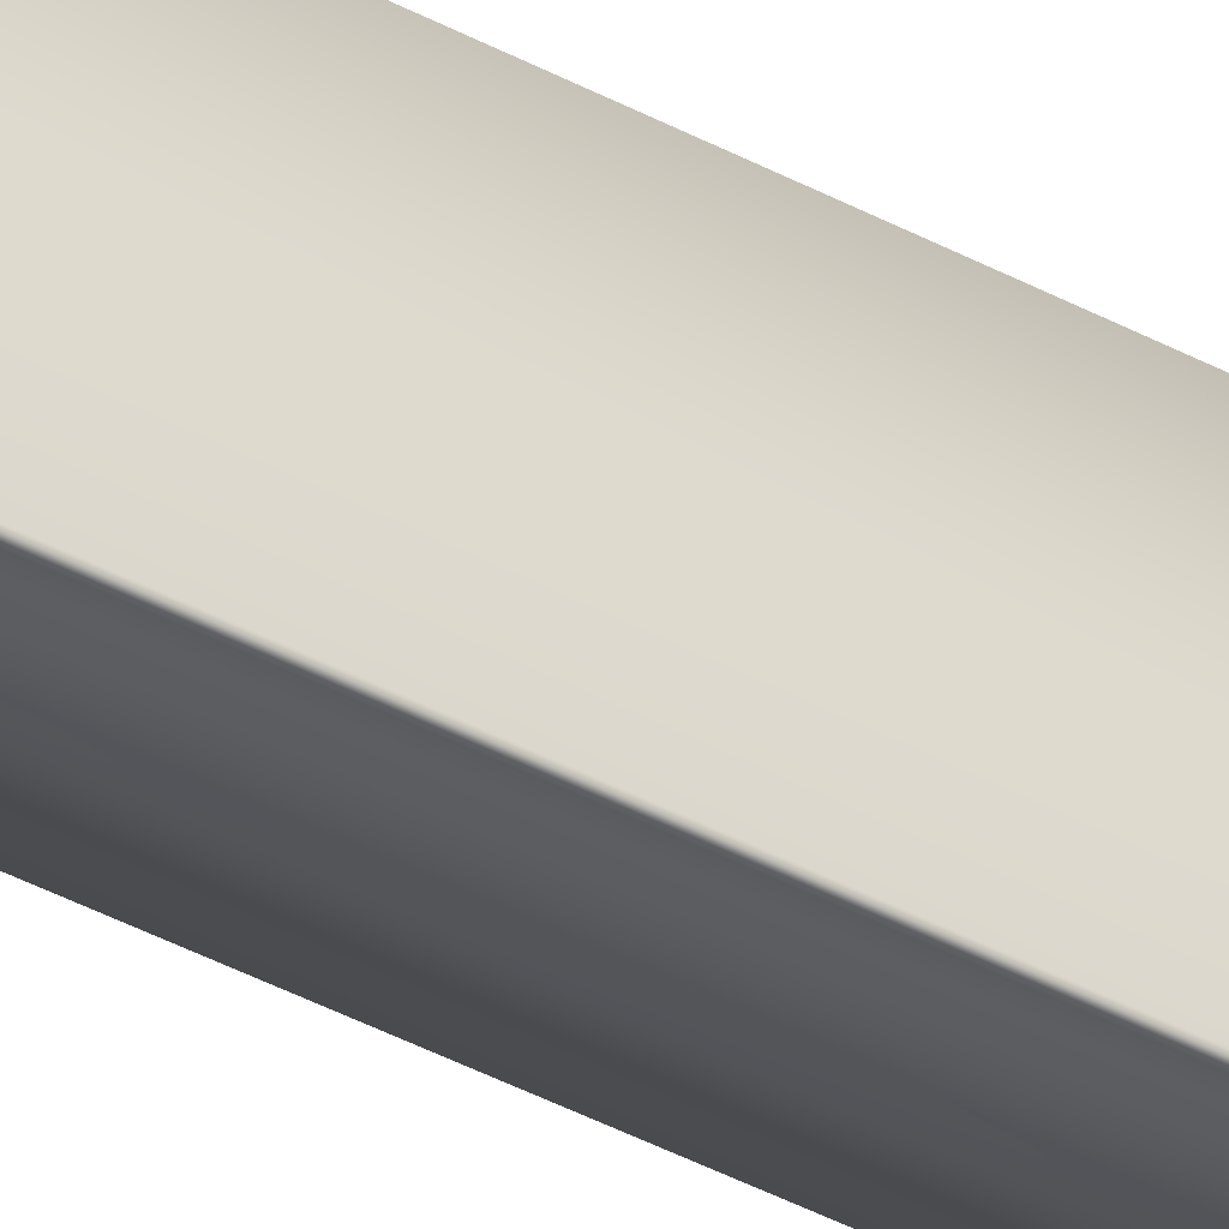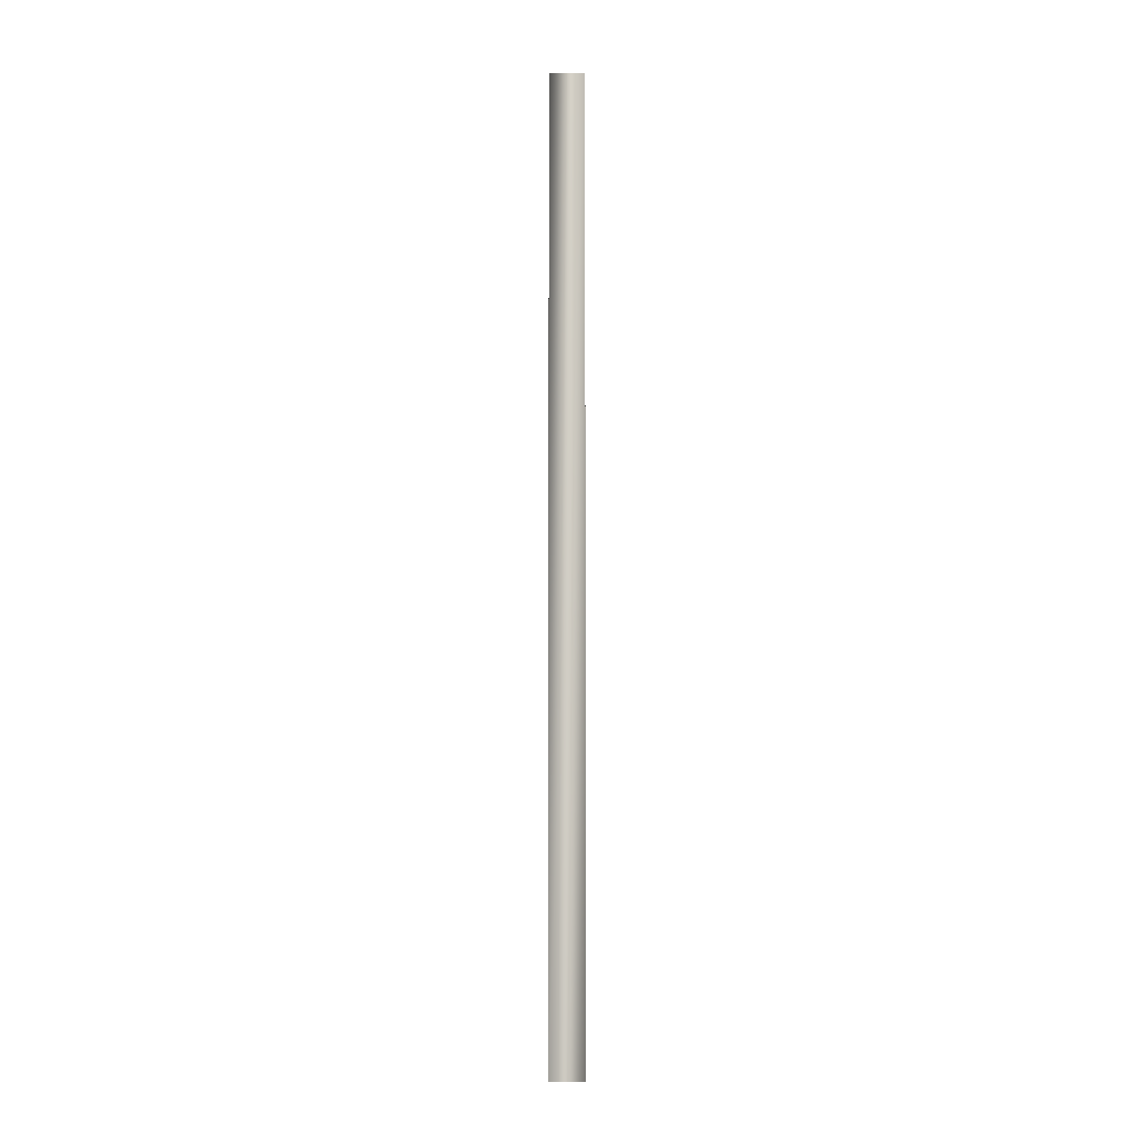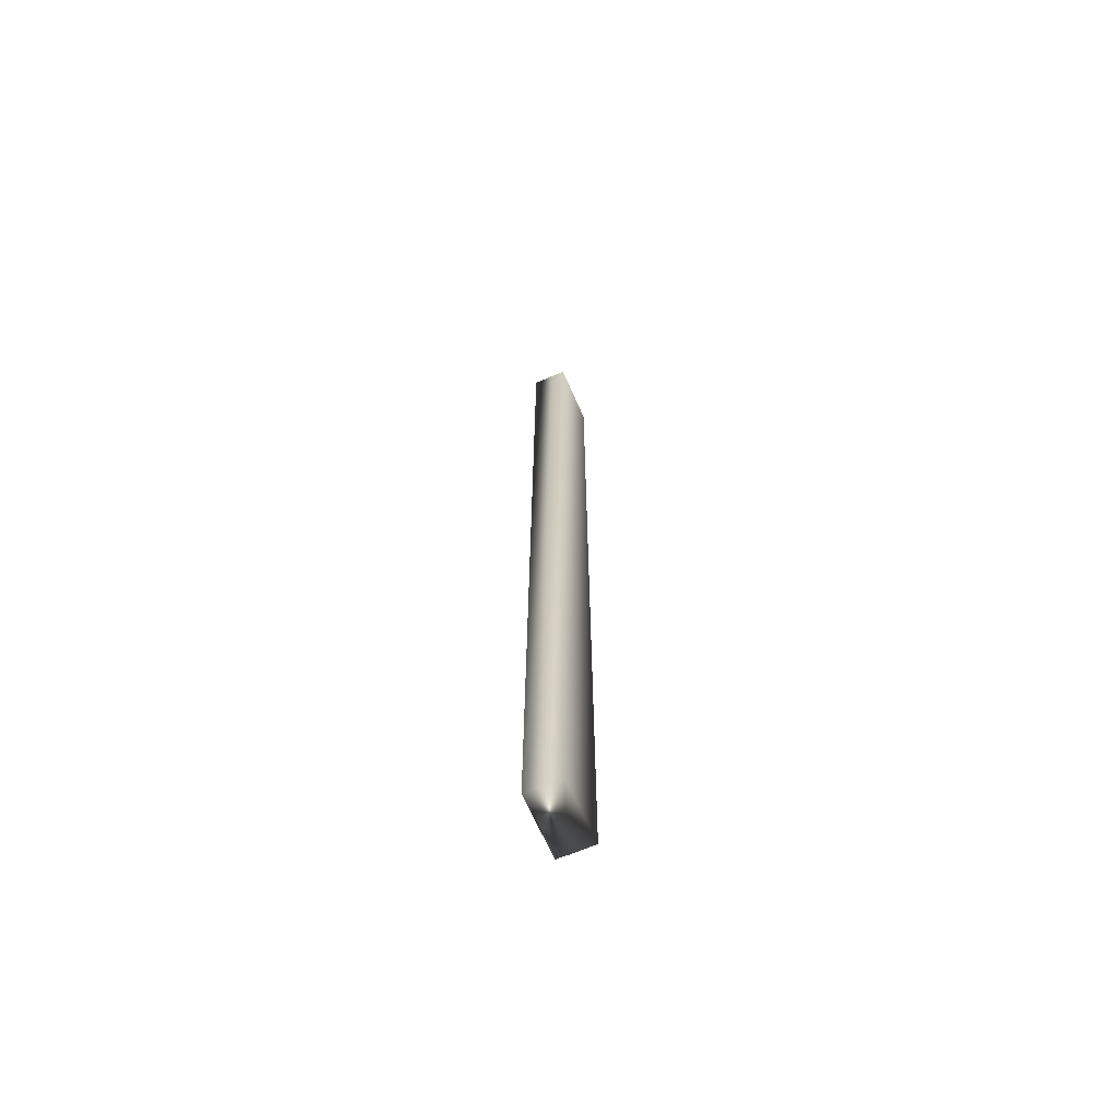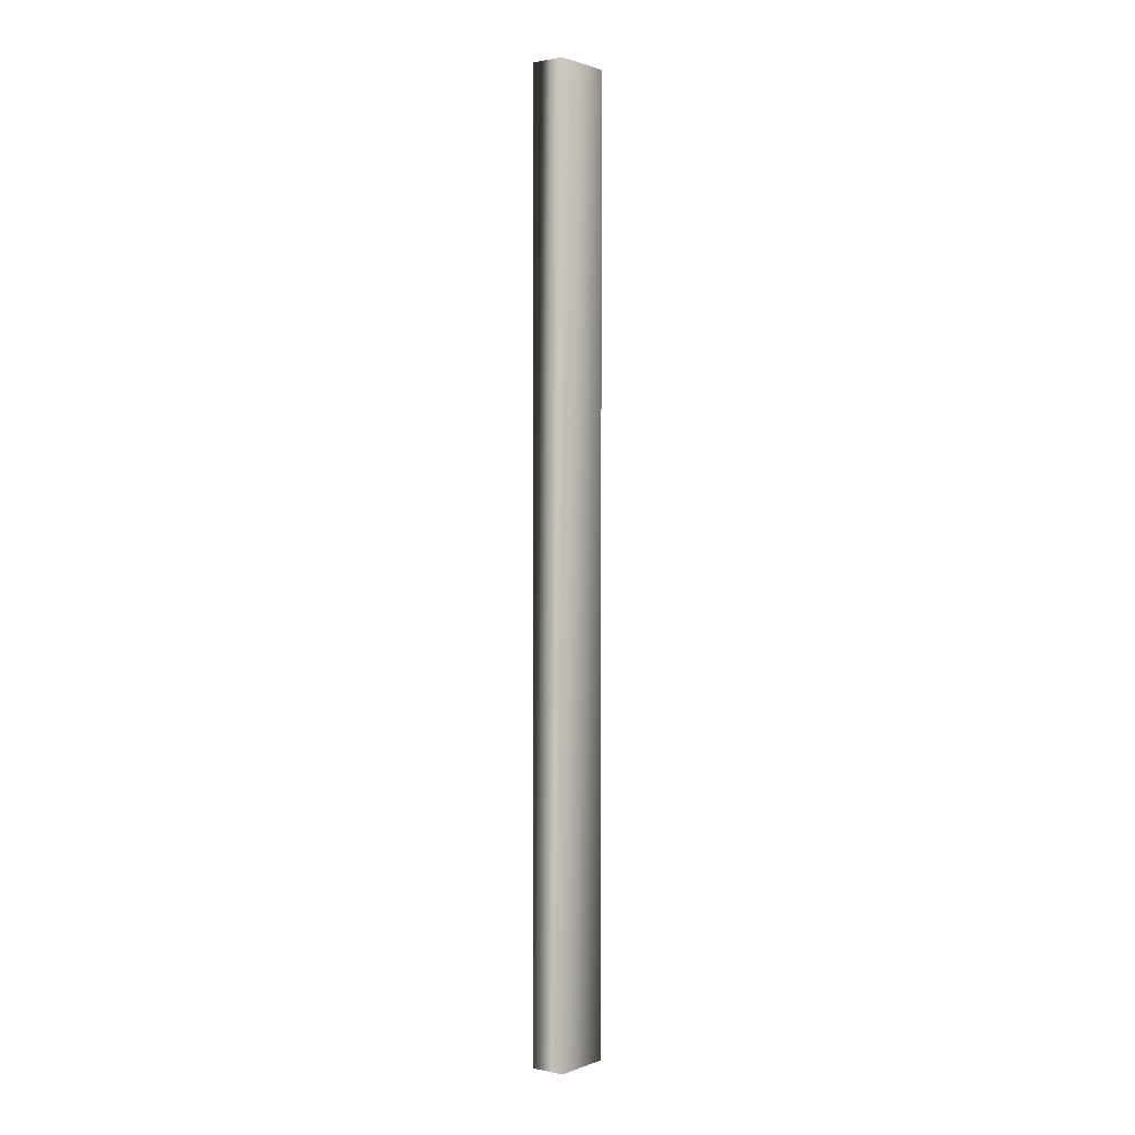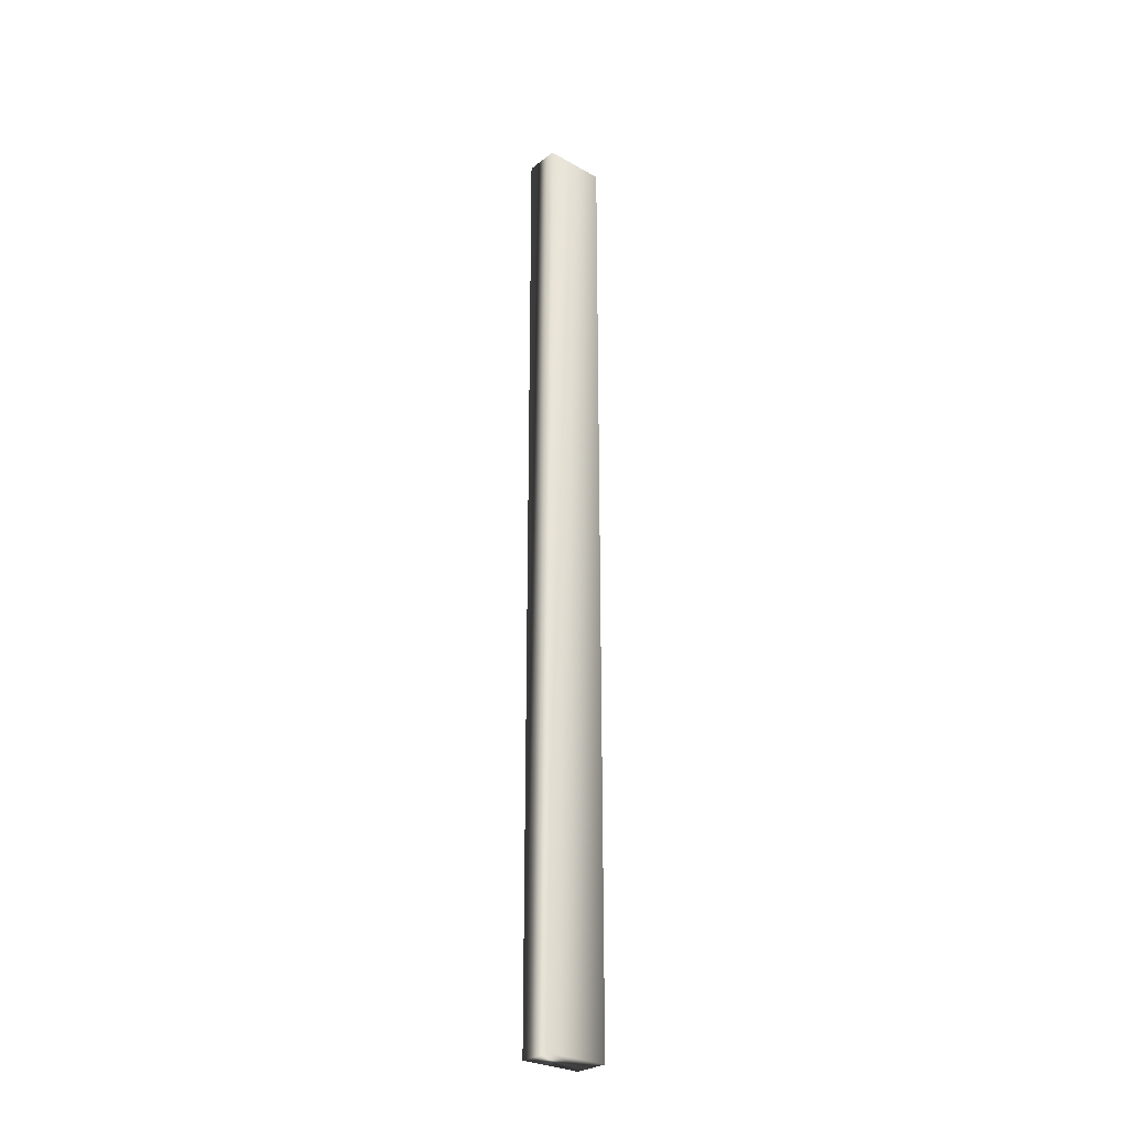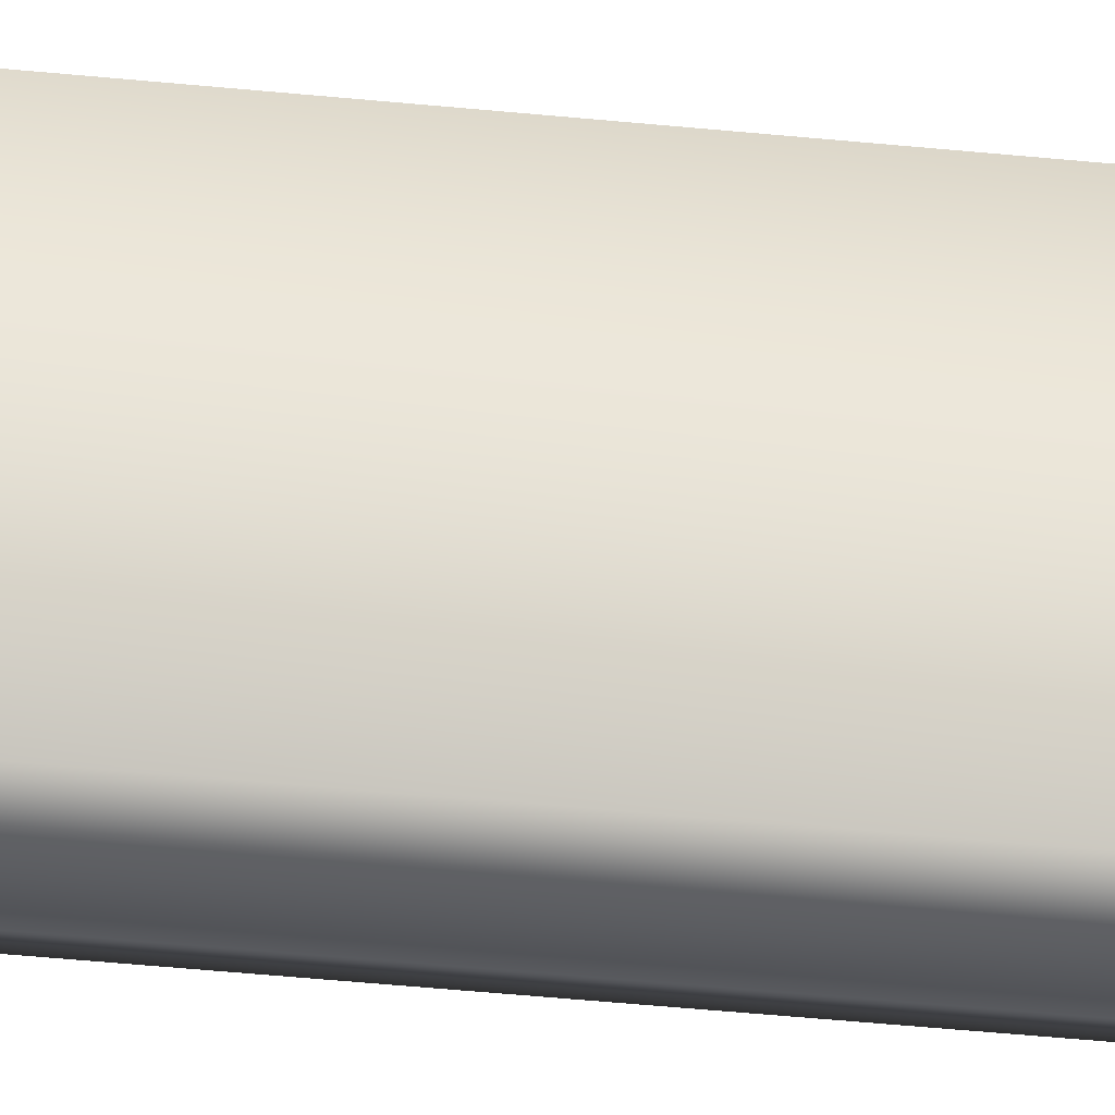
<metadata>
{"format":"obj","ext":"obj","renderer":"f3d","projection":"perspective","resolution":1024,"background":"white","views":[{"elev":-36.4,"azim":-126.0,"up":"+Z"},{"elev":-6.3,"azim":0.1,"up":"+Y"},{"elev":-66.3,"azim":23.6,"up":"+Y"},{"elev":1.0,"azim":36.8,"up":"+Y"},{"elev":-27.9,"azim":49.2,"up":"+Y"},{"elev":-26.7,"azim":79.6,"up":"+Z"}]}
</metadata>
<code>
v 39.35 46.75 -116.3
v 39.35 38.75 -116.3
v 39.14 46.75 -116.3
v 39.14 38.75 -116.3
v 39.06 38.75 -116.3
v 39.06 46.75 -116.3
v 39.09 38.75 -116.3
v 39.09 46.75 -116.3
v 39.12 46.75 -116.3
v 39.12 38.75 -116.3
v 39.35 38.75 -115.7
v 39.06 38.75 -115.7
v 39.06 46.75 -115.7
v 39.35 46.75 -115.7
f 1 2 3
f 3 2 4
f 5 6 7
f 7 6 8
f 7 8 9
f 3 4 9
f 9 4 10
f 9 10 7
f 2 11 4
f 4 11 12
f 4 12 10
f 10 12 7
f 7 12 5
f 6 5 13
f 13 5 12
f 14 11 1
f 1 11 2
f 1 3 14
f 14 3 13
f 13 3 9
f 13 9 8
f 8 6 13
f 13 12 14
f 14 12 11

</code>
